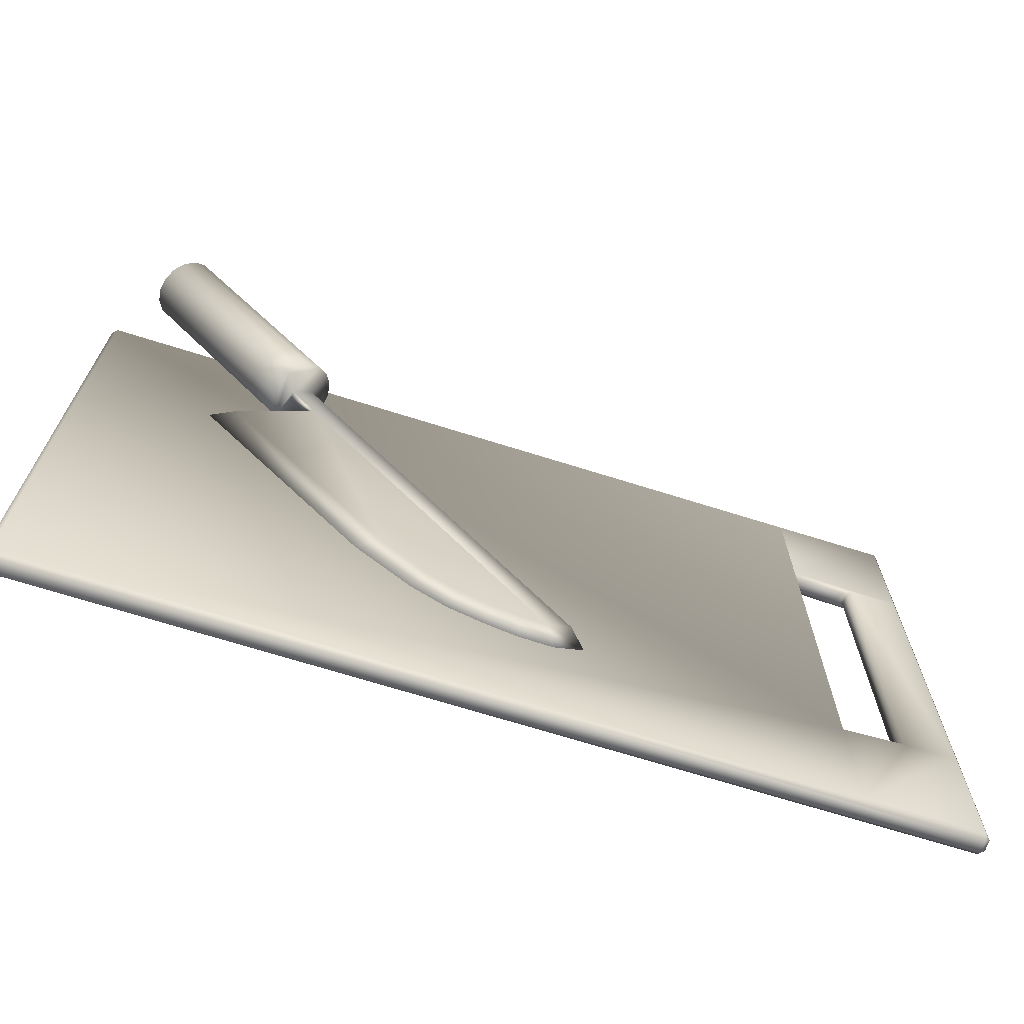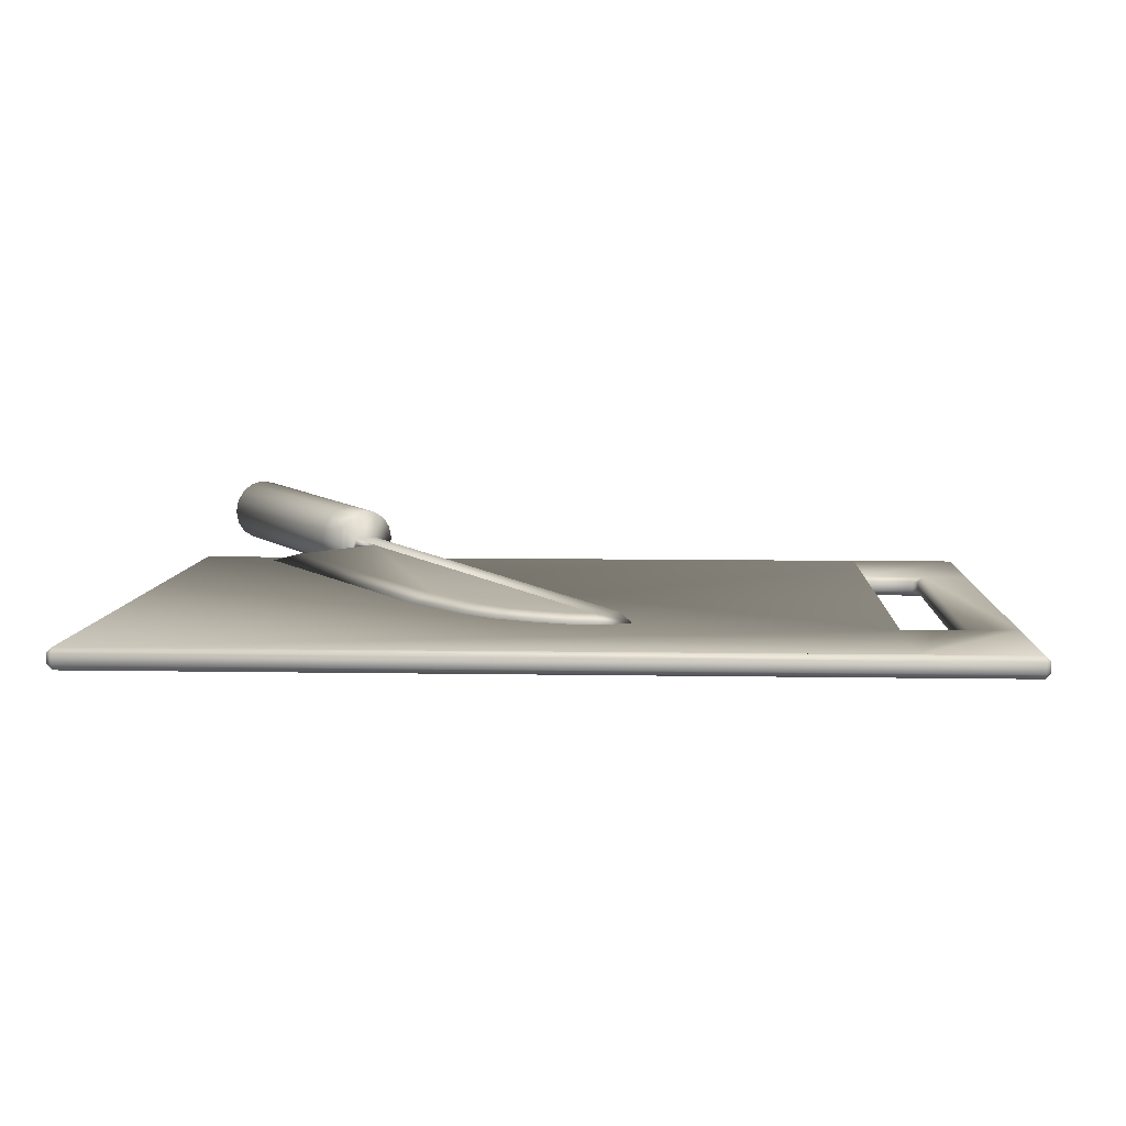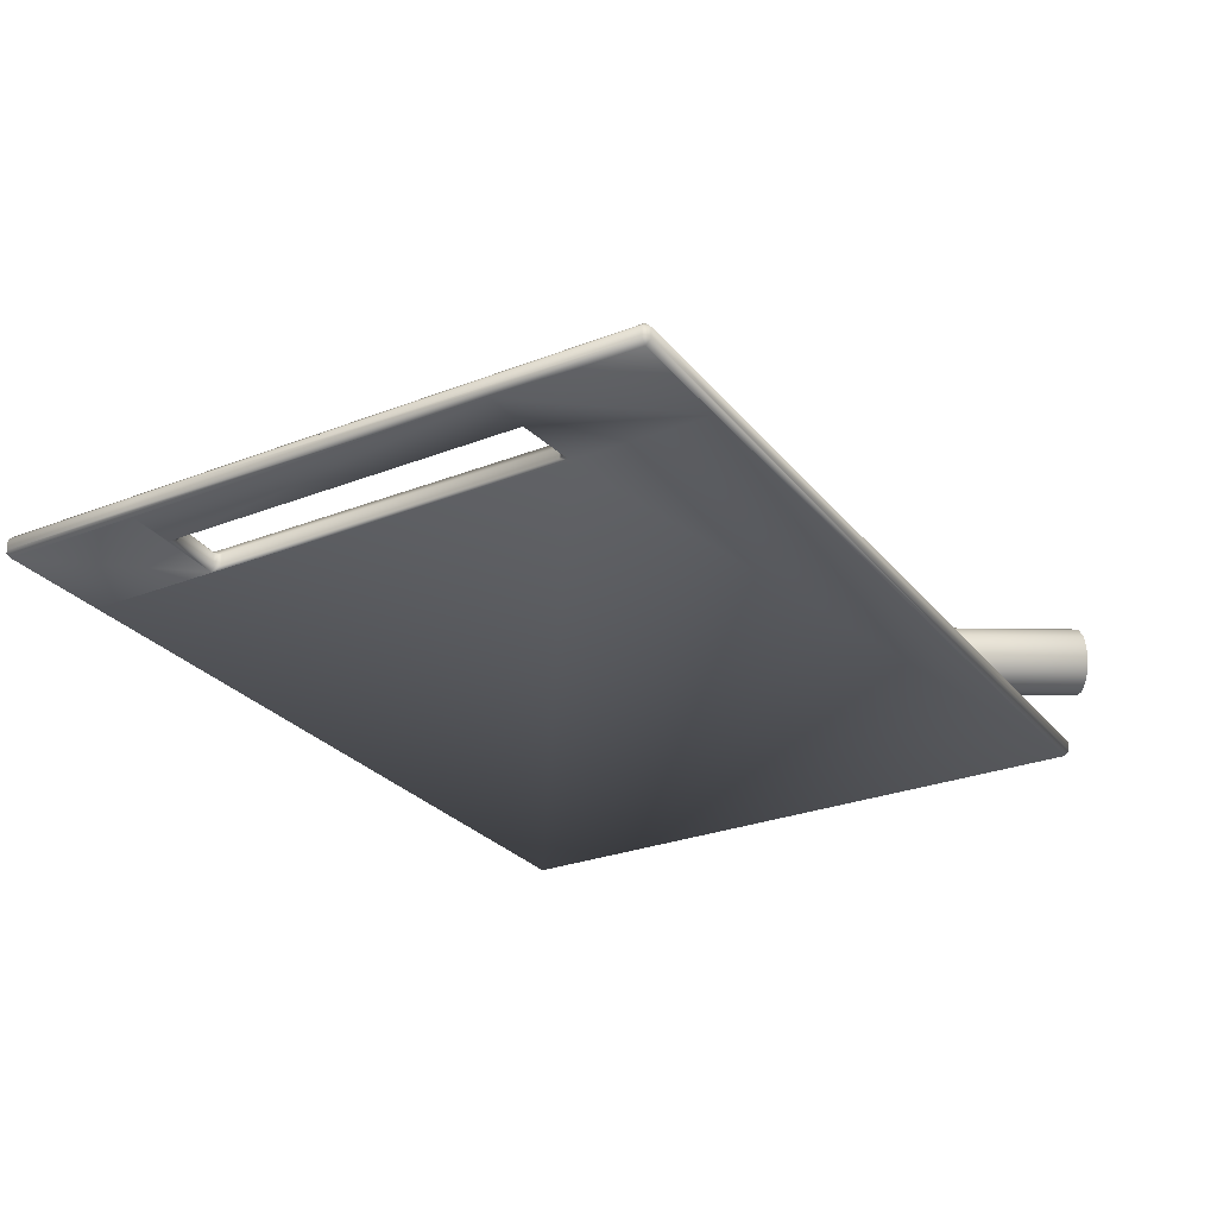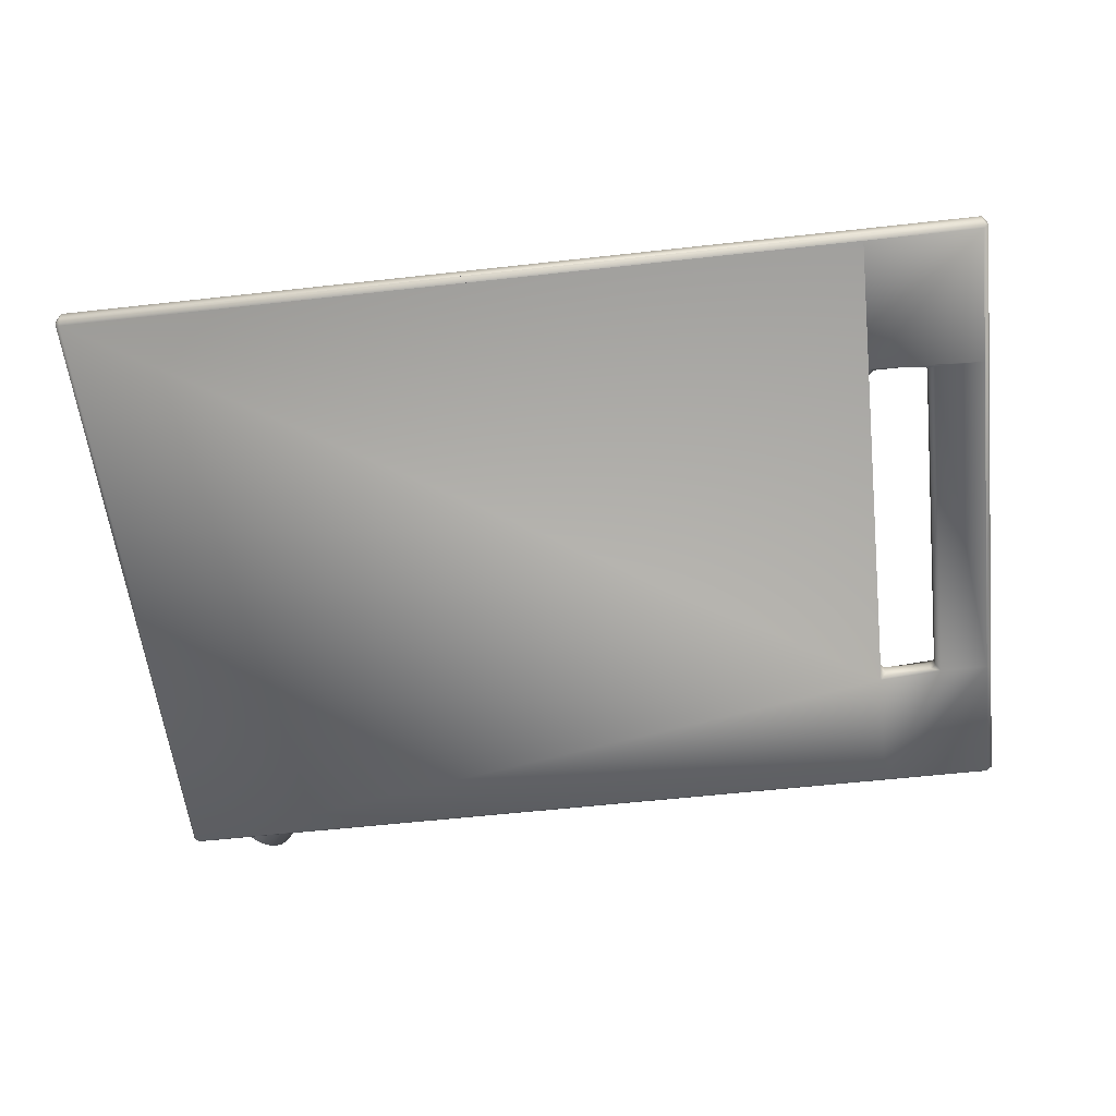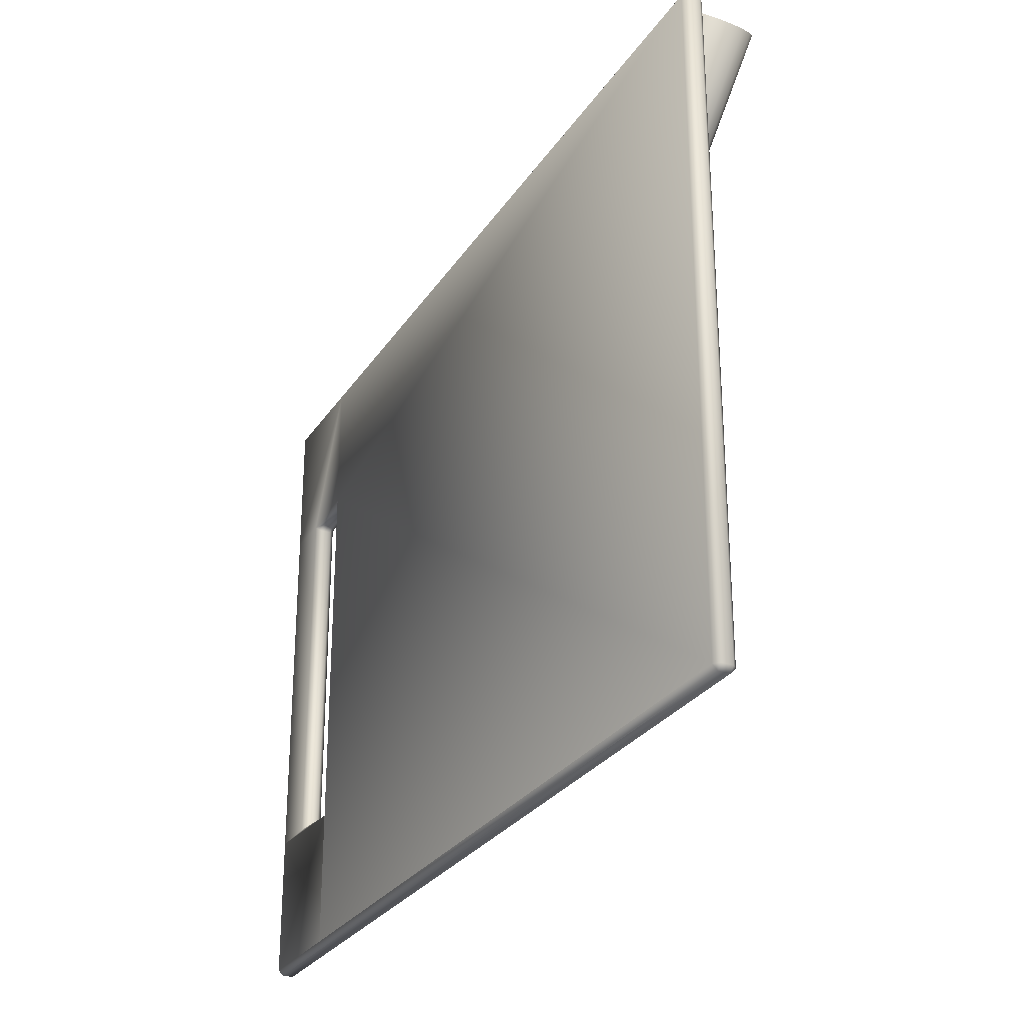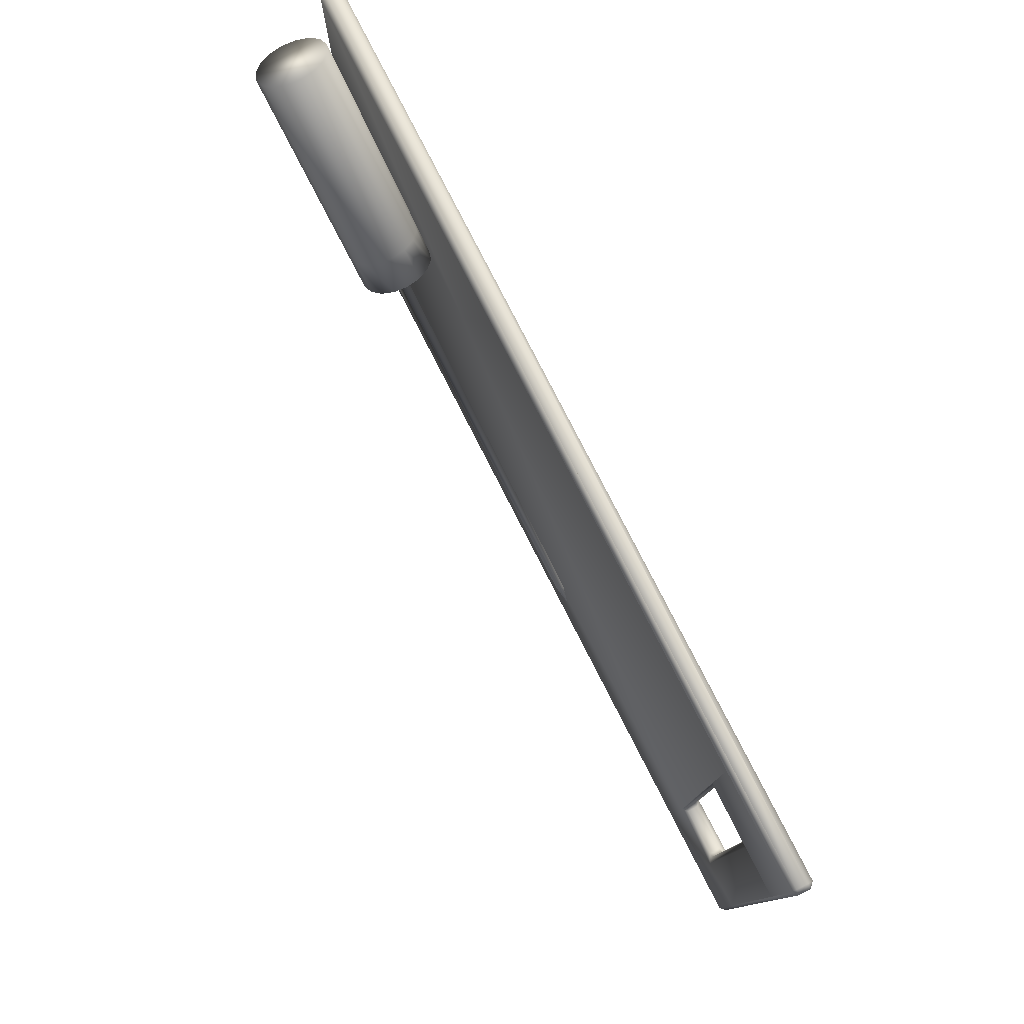
<metadata>
{"format":"obj","ext":"obj","renderer":"f3d","projection":"perspective","resolution":1024,"background":"white","views":[{"elev":-69.2,"azim":162.5,"up":"+Z"},{"elev":7.4,"azim":-177.1,"up":"+Y"},{"elev":-27.7,"azim":-59.3,"up":"+Y"},{"elev":-57.4,"azim":-173.4,"up":"+Y"},{"elev":-28.1,"azim":63.3,"up":"+Z"},{"elev":78.9,"azim":-117.0,"up":"+Z"}]}
</metadata>
<code>
o cylinder2
v 2.391 -0.9676 1.544
v 2.435 -0.8798 1.5
v 2.45 -0.7747 1.479
v 2.431 -0.6684 1.485
v 2.383 -0.5771 1.517
v 2.313 -0.5146 1.569
v 2.23 -0.4904 1.635
v 2.148 -0.5083 1.703
v 2.08 -0.5656 1.764
v 2.035 -0.6534 1.808
v 2.021 -0.7585 1.829
v 2.039 -0.8648 1.823
v 2.088 -0.9561 1.792
v 2.158 -1.019 1.739
v 2.241 -1.043 1.673
v 2.322 -1.025 1.605
v 3.434 -0.8586 2.816
v 3.479 -0.7707 2.772
v 3.493 -0.6657 2.751
v 3.475 -0.5594 2.757
v 3.427 -0.468 2.789
v 3.356 -0.4055 2.841
v 3.274 -0.3814 2.907
v 3.192 -0.3993 2.975
v 3.124 -0.4565 3.036
v 3.079 -0.5443 3.081
v 3.065 -0.6494 3.101
v 3.083 -0.7557 3.095
v 3.131 -0.8471 3.064
v 3.202 -0.9096 3.011
v 3.284 -0.9337 2.945
v 3.366 -0.9158 2.877
v 2.253 -0.8988 1.278
v 2.209 -0.9866 1.322
v 2.14 -1.044 1.383
v 2.059 -1.062 1.451
v 1.976 -1.038 1.517
v 1.906 -0.9751 1.57
v 1.857 -0.8838 1.601
v 1.839 -0.7775 1.607
v 1.853 -0.6724 1.587
v 1.898 -0.5846 1.542
v 1.966 -0.5274 1.481
v 2.048 -0.5094 1.413
v 2.131 -0.5336 1.347
v 2.201 -0.5961 1.295
v 2.249 -0.6874 1.263
v 2.268 -0.7937 1.257
v 2.128 -0.8164 1.373
v 2.127 -0.7605 1.369
v 1.979 -0.7548 1.491
v 1.98 -0.8108 1.495
v -0.126 -0.9959 -1.377
v -0.125 -1.052 -1.373
v -0.3106 -1.05 -1.297
v -0.3117 -0.9942 -1.301
v 1.925 -0.7816 1.123
v 1.926 -0.8375 1.127
v 2.508 -0.8037 0.646
v 2.51 -0.8597 0.6499
v 1.188 -0.9885 -0.8284
v 1.187 -0.9326 -0.8323
v 0.06735 -0.9924 -1.379
v 0.2932 -0.9854 -1.342
v 0.5414 -0.9761 -1.277
v 0.7754 -0.963 -1.154
v 0.06843 -1.048 -1.375
v 0.2942 -1.041 -1.338
v 0.5425 -1.032 -1.273
v 0.7765 -1.019 -1.15
v -0.1788 -1.043 -1.639
v 1.369 -0.9706 -1.024
v 0.08886 -1.038 -1.641
v 0.3495 -1.03 -1.598
v 0.6384 -1.019 -1.522
v 0.9203 -1.004 -1.375
v 2.706 -0.8402 0.4721
v -0.4116 -1.041 -1.543
g cylinder2_brass
f 1 34 33 2
f 2 33 48 3
f 3 48 47 4
f 4 47 46 5
f 5 46 45 6
f 6 45 44 7
f 7 44 43 8
f 8 43 42 9
f 9 42 41 10
f 10 41 40 11
f 11 40 39 12
f 12 39 38 13
f 13 38 37 14
f 14 37 36 15
f 15 36 35 16
f 16 35 34 1
g cylinder2_chrome
f 1 17 32 16
f 2 18 17 1
f 3 19 18 2
f 4 20 19 3
f 5 21 20 4
f 6 22 21 5
f 7 23 22 6
f 8 24 23 7
f 9 25 24 8
f 10 26 25 9
f 11 27 26 10
f 12 28 27 11
f 13 29 28 12
f 14 30 29 13
f 15 31 30 14
f 16 32 31 15
f 18 19 20 21 22 23 24 25 26 27 28 29 30 31 32 17
f 34 49 50 46 47 48 33
f 35 36 37 38 52 49 34
f 39 40 41 42 51 52 38
f 43 44 45 46 50 51 42
f 49 58 57 50
f 50 57 53 56 51
f 51 56 55 52
f 52 55 54 58 49
f 53 71 78 56
f 54 55 78 71
f 54 67 68 69 70 61 60 58
f 56 78 55
f 57 59 62 66 65 64 63 53
f 58 60 59 57
f 59 77 72 62
f 60 77 59
f 61 72 77 60
f 63 73 71 53
f 64 74 73 63
f 65 75 74 64
f 66 76 75 65
f 67 73 74 68
f 68 74 75 69
f 69 75 76 70
f 70 76 72 61
f 71 73 67 54
f 72 76 66 62
o cube1
v -2.438 -1.253 2.596
v -2.438 -1.085 2.596
v -2.438 -1.253 -2.596
v -2.438 -1.085 -2.596
v -2.438 -1.253 1.508
v -2.438 -1.253 -1.508
v -2.438 -1.085 -1.508
v -2.438 -1.085 1.508
v -3.34 -1.085 1.468
v -3.34 -1.253 1.468
v -3.34 -1.085 -1.468
v -3.34 -1.253 -1.468
v -2.95 -1.085 1.468
v -2.95 -1.253 1.468
v -2.95 -1.085 -1.468
v -2.95 -1.253 -1.468
v -3.34 -1.253 -2.596
v -3.34 -1.085 2.596
v 3.748 -1.085 2.596
v 3.748 -1.085 -2.596
v 3.748 -1.253 -2.596
v 3.748 -1.253 2.596
v -3.34 -1.085 -2.596
v -3.34 -1.253 2.596
v -2.478 -1.213 -1.468
v -2.478 -1.125 -1.468
v -2.869 -1.125 -1.468
v -2.869 -1.213 -1.468
v -3.381 -1.213 1.427
v -3.381 -1.125 1.427
v -3.381 -1.125 -1.427
v -3.381 -1.213 -1.427
v -3.381 -1.213 2.596
v -3.381 -1.125 2.596
v -3.381 -1.125 1.508
v -3.381 -1.213 1.508
v -2.478 -1.125 1.468
v -2.478 -1.213 1.468
v -2.869 -1.213 1.468
v -2.869 -1.125 1.468
v -2.909 -1.125 1.427
v -2.909 -1.213 1.427
v -2.909 -1.213 -1.427
v -2.909 -1.125 -1.427
v -2.478 -1.213 2.636
v -2.478 -1.125 2.636
v -3.34 -1.125 2.636
v -3.34 -1.213 2.636
v 3.788 -1.125 2.596
v 3.788 -1.213 2.596
v 3.788 -1.213 -2.596
v 3.788 -1.125 -2.596
v -3.381 -1.125 -1.508
v -3.381 -1.125 -2.596
v -3.381 -1.213 -2.596
v -3.381 -1.213 -1.508
v 3.748 -1.213 2.636
v 3.748 -1.125 2.636
v -2.398 -1.125 2.636
v -2.398 -1.213 2.636
v -2.478 -1.125 -2.636
v -2.478 -1.213 -2.636
v -3.34 -1.213 -2.636
v -3.34 -1.125 -2.636
v -2.438 -1.213 -1.427
v -2.438 -1.213 1.427
v -2.438 -1.125 1.427
v -2.438 -1.125 -1.427
v 3.748 -1.125 -2.636
v 3.748 -1.213 -2.636
v -2.398 -1.213 -2.636
v -2.398 -1.125 -2.636
g cube1_white
f 79 102 88 92 83
f 82 101 89 93 85
f 83 84 81 99 100 79
f 83 116 144
f 83 144 143 84
f 84 94 90 95 81
f 84 103 106 94
f 85 86 80 97 98 82
f 85 104 146
f 85 146 145 86
f 86 91 87 96 80
f 86 115 118 91
f 88 90 94 92
f 88 102 111 114 107 110 134 133 95 90
f 89 101 132 131 109 108 113 112 96 87
f 91 93 89 87
f 91 119 122 93
f 92 117 116 83
f 93 105 104 85
f 94 121 120 92
f 95 141 140 149 148 99 81
f 96 125 124 137 136 97 80
f 97 127 130 98
f 98 147 150 139 142 101 82
f 99 129 128 100
f 100 135 138 123 126 102 79
f 103 143 146 104
f 104 105 106 103
f 105 122 121 106
f 106 121 94
f 109 131 132 133 134 110 107 114 111 112 113 108
f 111 126 125 112
f 112 125 96
f 115 145 144 116
f 116 117 118 115
f 117 120 119 118
f 118 119 91
f 120 117 92
f 120 121 122 119
f 122 105 93
f 125 126 123 138 135 136 137 124
f 126 111 102
f 127 136 135 128
f 128 129 130 127
f 128 135 100
f 129 148 147 130
f 130 147 98
f 132 142 141 133
f 133 141 95
f 136 127 97
f 141 142 139 150 147 148 149 140
f 142 132 101
f 143 103 84
f 144 145 146 143
f 145 115 86
f 148 129 99

</code>
